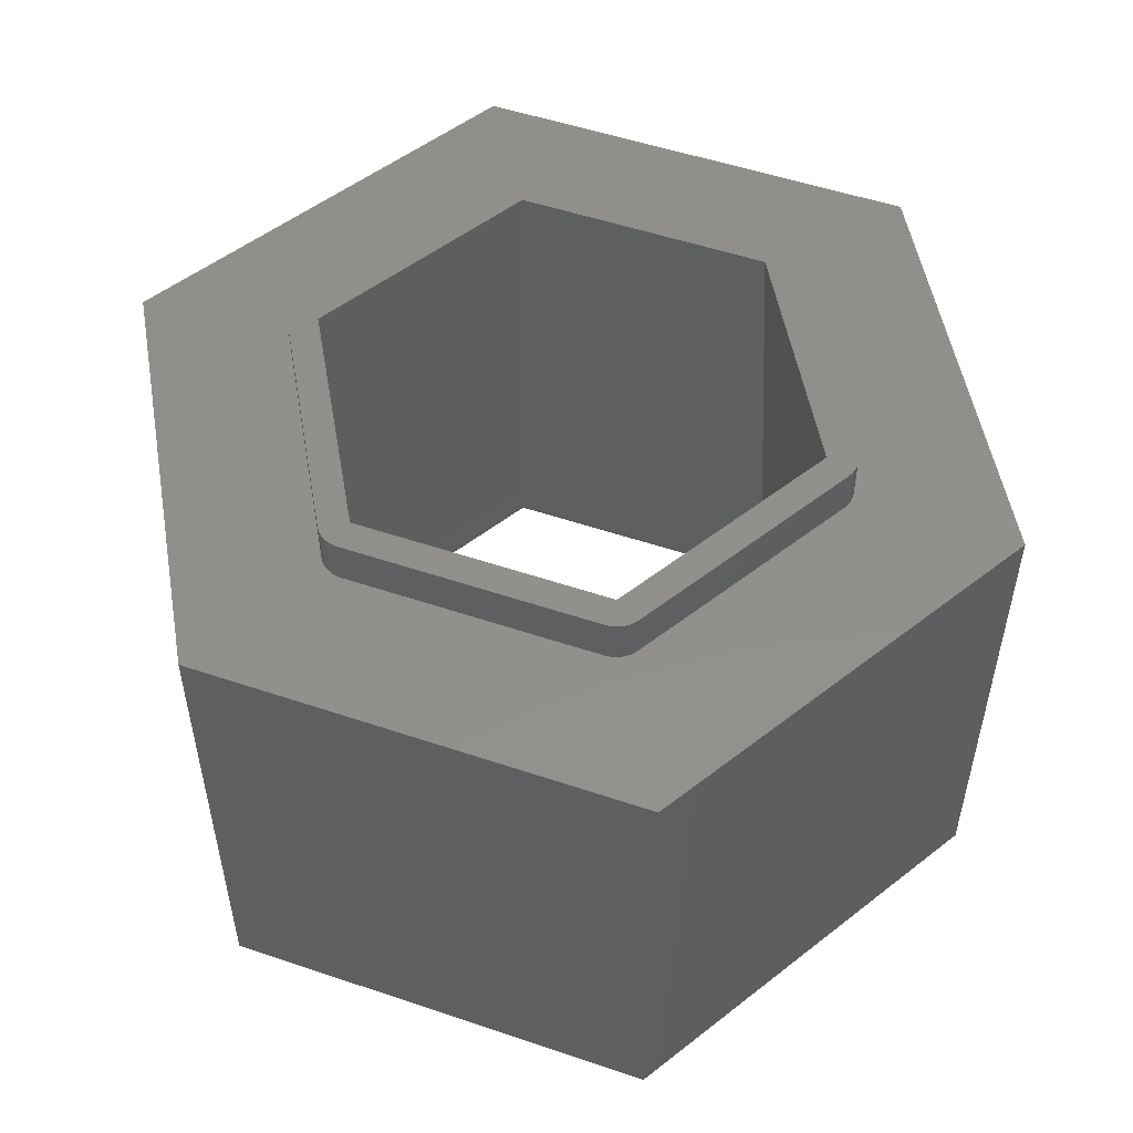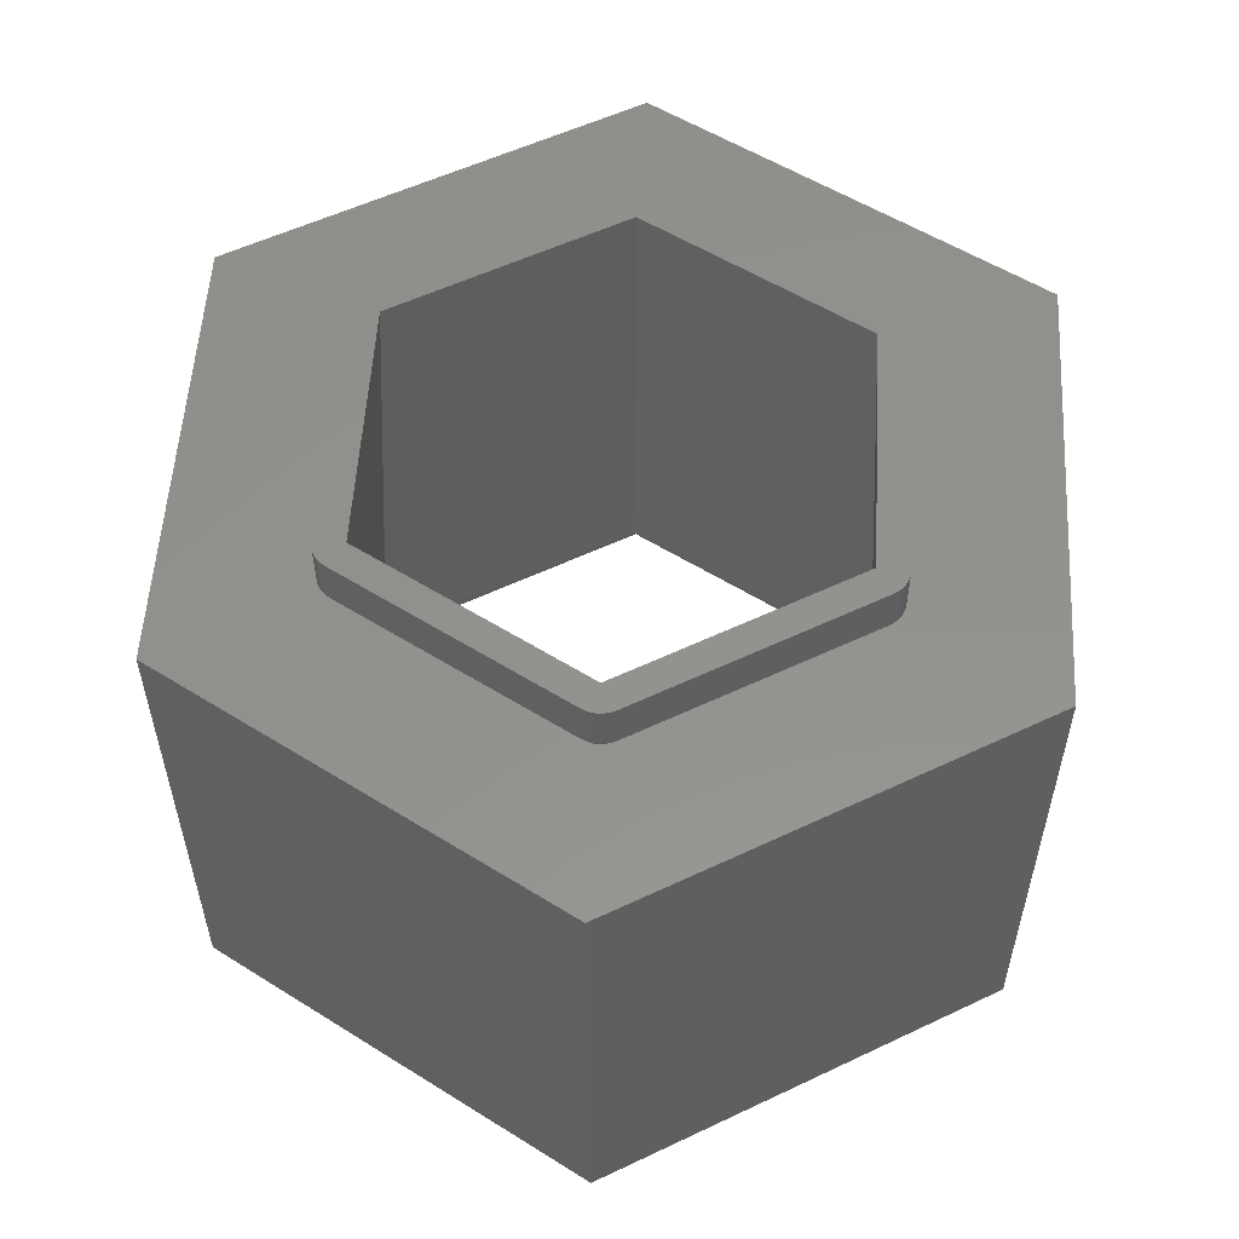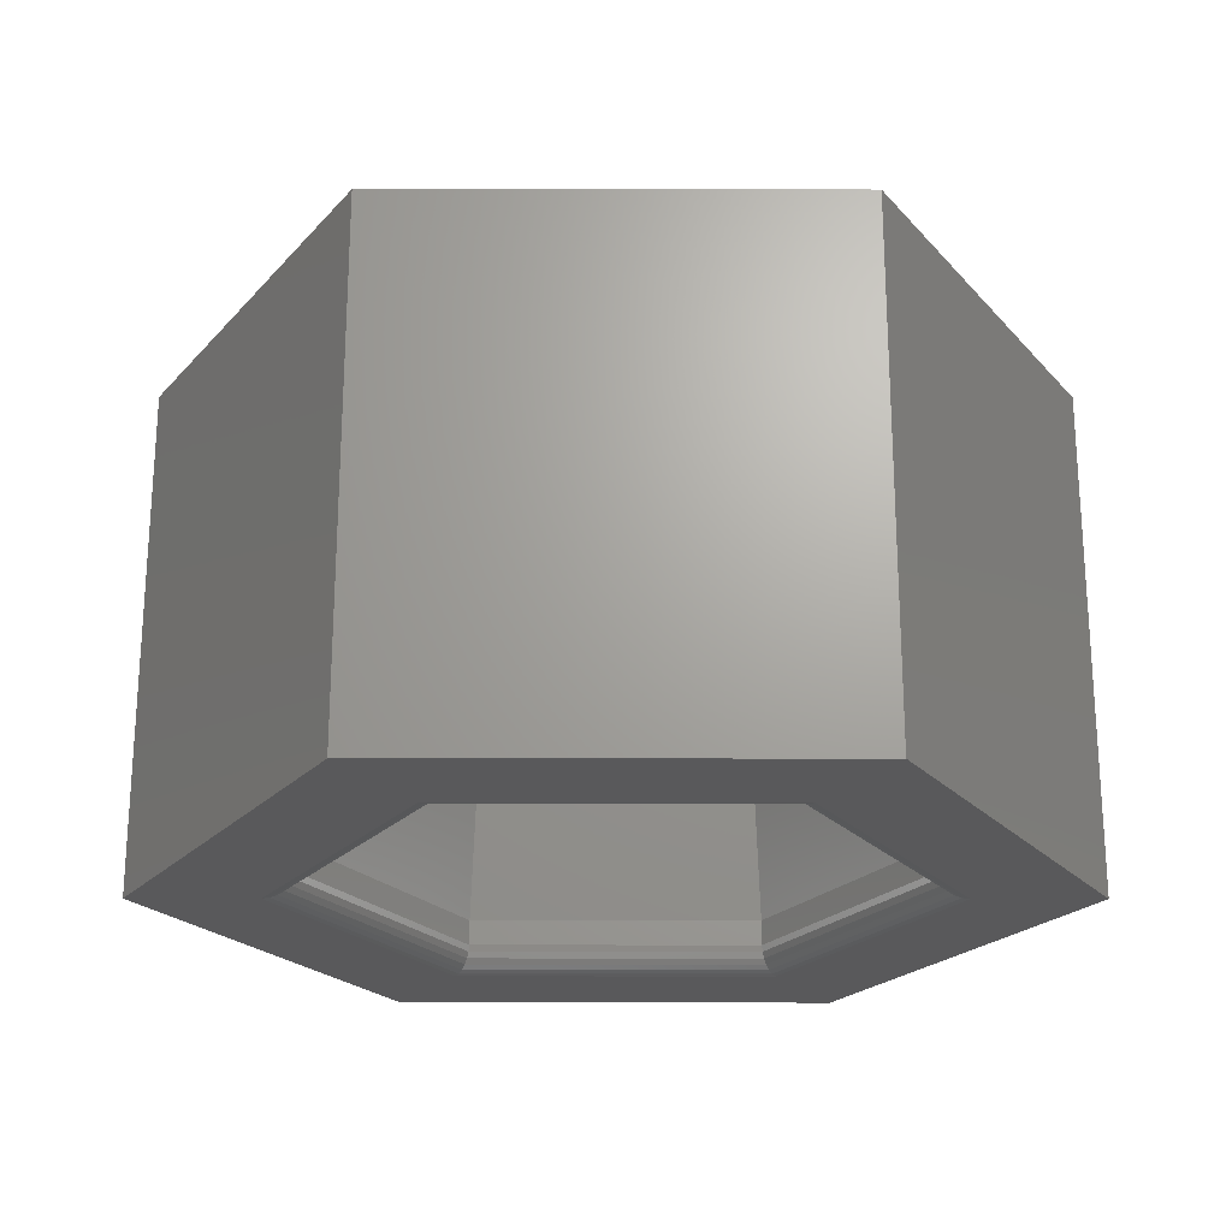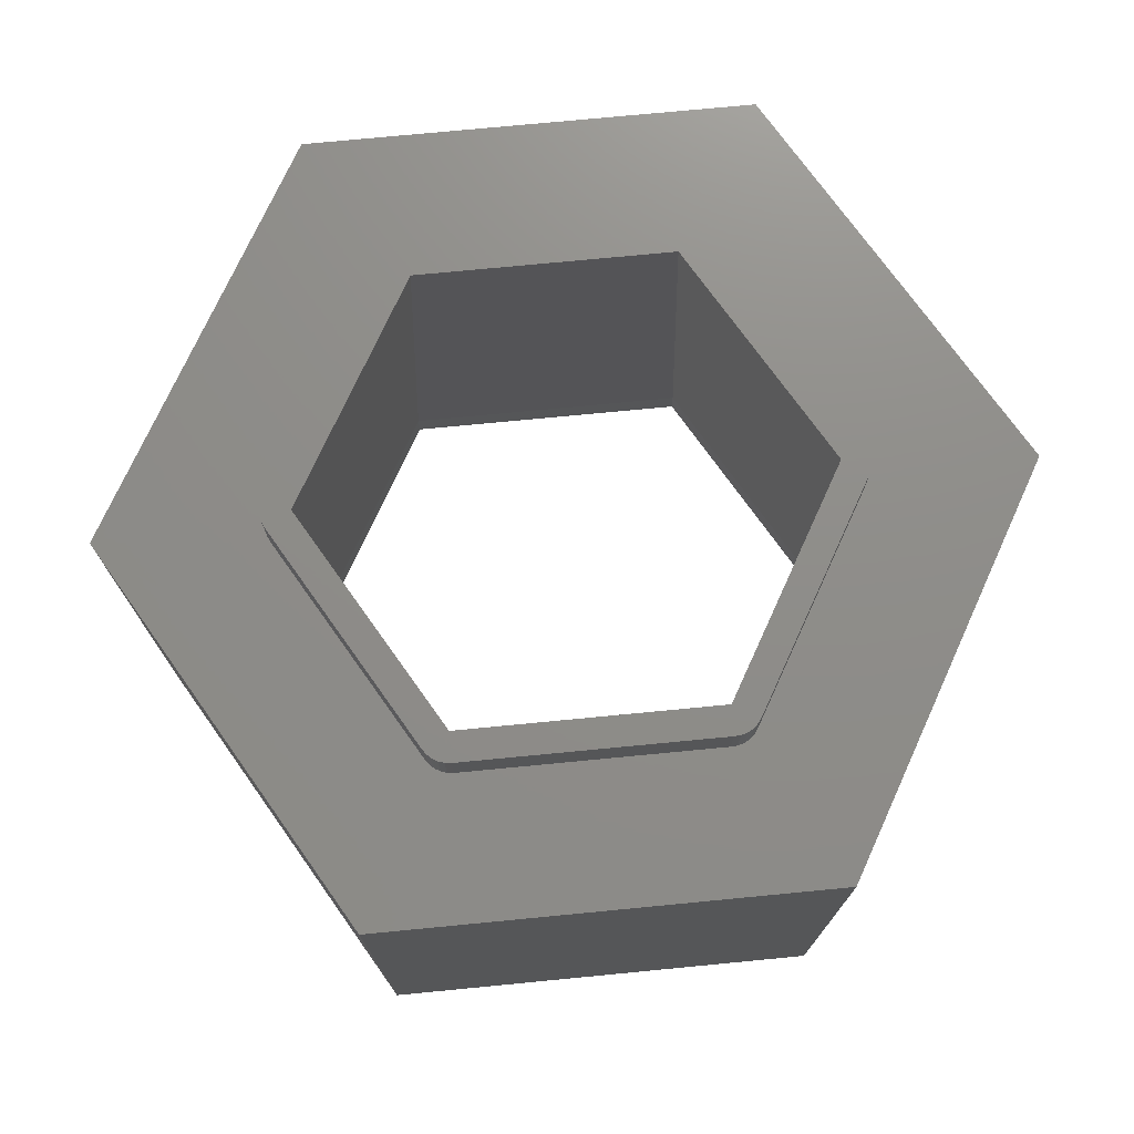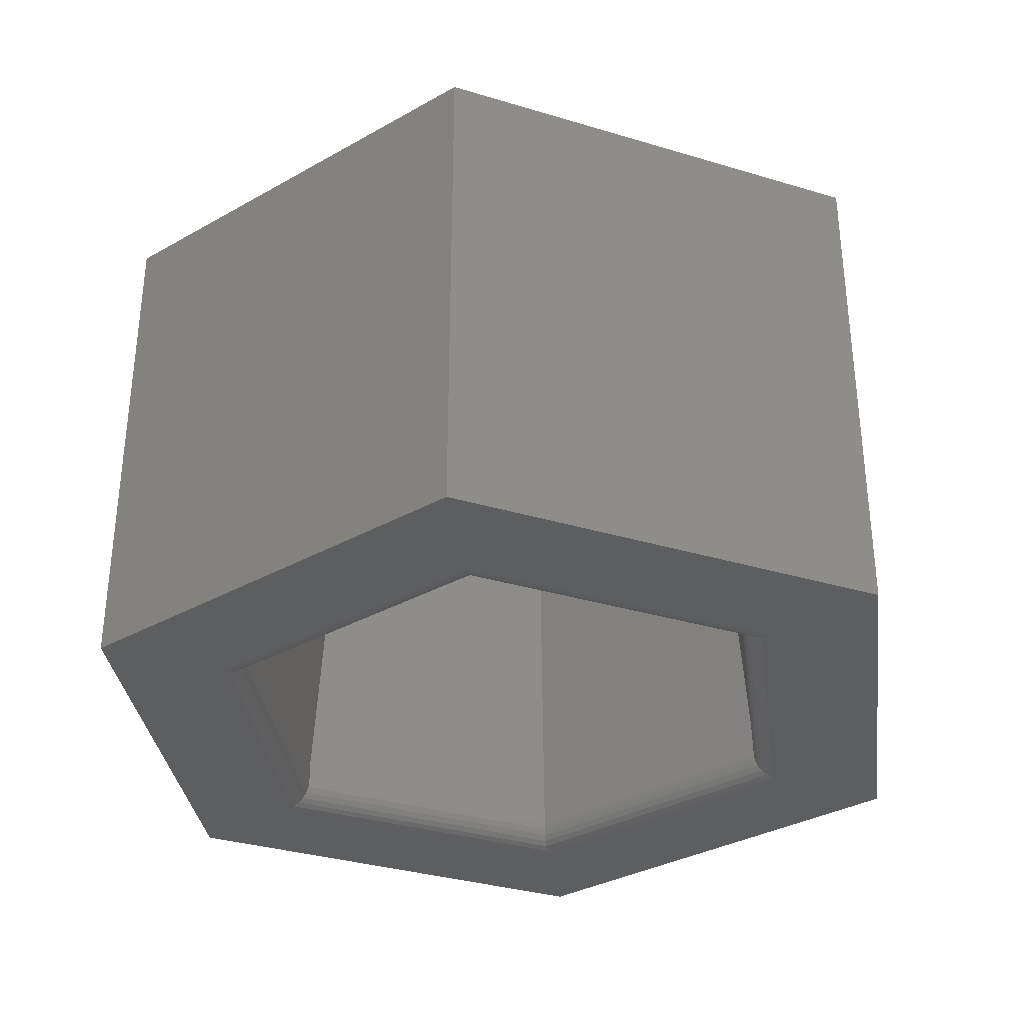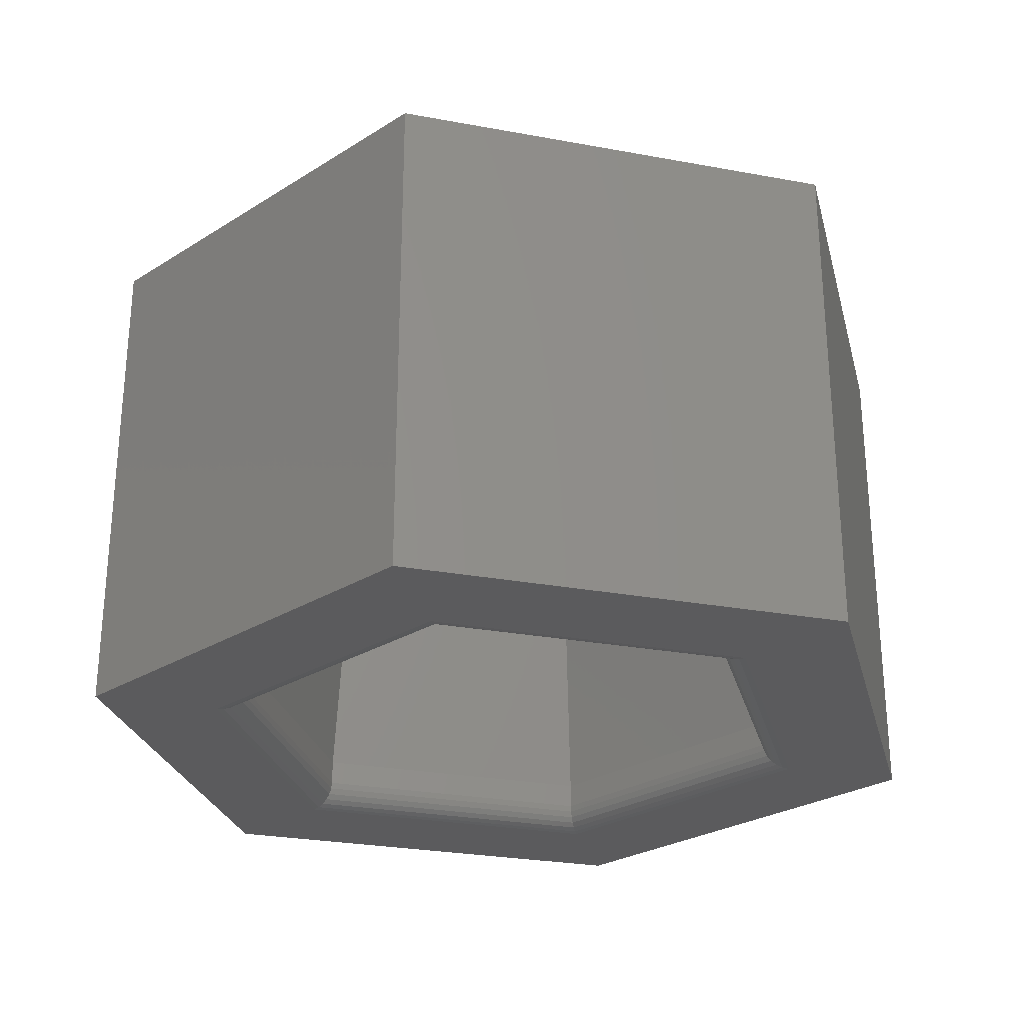
<metadata>
{"format":"stl","ext":"stl","renderer":"f3d","projection":"perspective","resolution":1024,"background":"white","views":[{"elev":52.4,"azim":-100.0,"up":"+Z"},{"elev":55.3,"azim":33.4,"up":"+Z"},{"elev":-22.2,"azim":-120.1,"up":"+Z"},{"elev":74.1,"azim":-125.5,"up":"+Z"},{"elev":-33.5,"azim":-22.4,"up":"+Z"},{"elev":-27.1,"azim":164.0,"up":"+Z"}]}
</metadata>
<code>
# stl→obj: 139 verts, 278 faces
v -13.2 22.86 0
v -18.99 0 0
v -26.4 0 0
v -9.495 16.45 0
v 13.2 22.86 0
v 9.495 16.45 0
v 18.99 0 0
v 26.4 0 0
v -13.2 -22.86 0
v -9.495 -16.45 0
v 13.2 -22.86 0
v 9.495 -16.45 0
v 13.2 -22.86 30
v -13.2 -22.86 30
v -26.4 -0.001576 30
v -13.2 22.86 30
v 13.2 22.86 30
v 26.4 -0.001576 30
v -9.036 -13.79 32.7
v -16.5 -0.8676 30
v -9.037 -13.79 30
v -16.5 -0.866 32.7
v 7.424 -14.72 30
v -7.5 -14.72 32.7
v -7.501 -14.72 30
v 7.425 -14.72 32.7
v 16.46 -0.932 30
v 9 -13.86 32.7
v 8.999 -13.86 30
v 16.46 -0.9305 32.7
v -7.425 14.72 32.7
v 7.499 14.72 30.01
v -7.425 14.72 30
v 7.5 14.72 32.7
v -16.46 0.9306 32.7
v -9.001 13.85 30
v -16.46 0.9291 30
v -9 13.86 32.7
v -17.26 0 1.5
v -8.629 -14.95 3
v -8.629 -14.95 1.5
v -17.26 0 3
v -8.629 14.95 1.5
v -8.629 14.95 3
v 8.629 14.95 3
v 8.629 14.95 1.5
v 17.26 0 1.5
v 17.26 0 3
v 8.629 -14.95 1.5
v 8.629 -14.95 3
v -7.801 14.7 32.7
v -7.802 14.69 30
v -8.778 14.16 30
v -8.777 14.16 32.7
v -8.494 14.41 30
v -8.494 14.41 32.7
v -8.164 14.59 30
v -8.163 14.59 32.7
v 8.826 14.1 30.01
v 9.036 13.79 32.7
v 9.035 13.79 30.01
v 8.827 14.1 32.7
v 7.874 14.68 30.01
v 7.875 14.68 32.7
v 8.231 14.56 30.01
v 8.232 14.56 32.7
v 8.554 14.36 30.01
v 8.554 14.36 32.7
v 16.63 -0.5937 30
v 16.63 -0.5922 32.7
v 16.5 0.8646 30
v 16.65 0.521 32.7
v 16.65 0.5195 30
v 16.5 0.8661 32.7
v 16.73 0.1511 32.7
v 16.72 0.1496 30
v 16.72 -0.2259 32.7
v 16.72 -0.2274 30
v 7.801 -14.7 32.7
v 7.8 -14.7 30
v 8.777 -14.16 32.7
v 8.776 -14.16 30
v 8.493 -14.41 30
v 8.494 -14.41 32.7
v 8.162 -14.59 30
v 8.163 -14.59 32.7
v 8.659 15 1.112
v -8.659 15 1.112
v 8.745 15.15 0.75
v -8.745 15.15 0.75
v 8.883 15.39 0.4393
v -8.883 15.39 0.4393
v -9.062 15.7 0.201
v 9.062 15.7 0.201
v -9.271 16.06 0.05111
v 9.271 16.06 0.05111
v -17.32 0 1.112
v -17.49 0 0.75
v -17.77 0 0.4393
v -18.12 0 0.201
v -18.54 0 0.05111
v -8.659 -15 1.112
v -8.745 -15.15 0.75
v -8.883 -15.39 0.4393
v -9.062 -15.7 0.201
v -9.271 -16.06 0.05111
v 8.659 -15 1.112
v 8.745 -15.15 0.75
v 8.883 -15.39 0.4393
v 9.062 -15.7 0.201
v 9.271 -16.06 0.05111
v 17.32 0 1.112
v 17.49 0 0.75
v 17.77 0 0.4393
v 18.12 0 0.201
v 18.54 0 0.05111
v -8.827 -14.1 32.7
v -8.828 -14.11 30
v -8.554 -14.36 32.7
v -8.555 -14.37 30
v -8.232 -14.56 32.7
v -8.233 -14.56 30
v -7.876 -14.68 30
v -7.875 -14.68 32.7
v -16.63 0.5924 32.7
v -16.63 0.5908 30
v -16.72 0.2261 32.7
v -16.72 0.2245 30
v -16.73 -0.151 32.7
v -16.73 -0.1525 30
v -16.65 -0.5224 30
v -16.65 -0.5208 32.7
v -15 -1e-06 32.7
v -7.5 -12.99 32.7
v 7.5 -12.99 32.7
v 15 -1e-06 32.7
v -14.13 1.5 32.7
v -7.5 12.99 32.7
v 7.5 12.99 32.7
f 1 2 3
f 2 1 4
f 4 1 5
f 4 5 6
f 6 5 7
f 7 5 8
f 2 9 3
f 9 2 10
f 9 10 11
f 11 10 12
f 11 12 7
f 11 7 8
f 13 9 11
f 9 13 14
f 15 9 14
f 9 15 3
f 16 3 15
f 3 16 1
f 16 5 1
f 5 16 17
f 8 17 18
f 17 8 5
f 11 18 13
f 18 11 8
f 19 20 21
f 20 19 22
f 23 24 25
f 24 23 26
f 27 28 29
f 28 27 30
f 31 32 33
f 32 31 34
f 35 36 37
f 36 35 38
f 39 40 41
f 40 39 42
f 43 42 39
f 42 43 44
f 45 43 46
f 43 45 44
f 45 47 48
f 47 45 46
f 48 49 50
f 49 48 47
f 40 49 41
f 49 40 50
f 51 33 52
f 33 51 31
f 38 53 36
f 53 38 54
f 54 55 53
f 55 54 56
f 56 57 55
f 57 56 58
f 58 52 57
f 52 58 51
f 59 60 61
f 60 59 62
f 34 63 32
f 63 34 64
f 64 65 63
f 65 64 66
f 66 67 65
f 67 66 68
f 68 59 67
f 59 68 62
f 69 30 27
f 30 69 70
f 71 72 73
f 72 71 74
f 73 75 76
f 75 73 72
f 76 77 78
f 77 76 75
f 78 70 69
f 70 78 77
f 79 23 80
f 23 79 26
f 29 81 82
f 81 29 28
f 81 83 82
f 83 81 84
f 84 85 83
f 85 84 86
f 86 80 85
f 80 86 79
f 87 46 88
f 43 88 46
f 89 87 90
f 88 90 87
f 91 89 92
f 90 92 89
f 93 94 92
f 91 92 94
f 95 96 93
f 94 93 96
f 4 6 95
f 96 95 6
f 39 97 43
f 88 43 97
f 97 98 88
f 90 88 98
f 99 92 98
f 90 98 92
f 100 93 99
f 92 99 93
f 101 95 100
f 93 100 95
f 2 4 101
f 95 101 4
f 102 97 41
f 39 41 97
f 103 98 102
f 97 102 98
f 104 99 103
f 98 103 99
f 100 99 105
f 104 105 99
f 101 100 106
f 105 106 100
f 2 101 10
f 106 10 101
f 107 102 49
f 41 49 102
f 108 103 107
f 102 107 103
f 109 104 108
f 103 108 104
f 105 104 110
f 109 110 104
f 106 105 111
f 110 111 105
f 10 106 12
f 111 12 106
f 107 49 112
f 47 112 49
f 108 107 113
f 112 113 107
f 109 108 114
f 113 114 108
f 109 114 110
f 115 110 114
f 110 115 111
f 116 111 115
f 111 116 12
f 7 12 116
f 47 46 112
f 87 112 46
f 113 112 89
f 87 89 112
f 114 113 91
f 89 91 113
f 91 94 114
f 115 114 94
f 94 96 115
f 116 115 96
f 96 6 116
f 7 116 6
f 117 21 118
f 21 117 19
f 119 118 120
f 118 119 117
f 121 120 122
f 120 121 119
f 24 123 25
f 123 24 124
f 124 122 123
f 122 124 121
f 125 37 126
f 37 125 35
f 127 126 128
f 126 127 125
f 129 128 130
f 128 129 127
f 22 131 20
f 131 22 132
f 132 130 131
f 130 132 129
f 130 128 15
f 16 15 128
f 126 16 128
f 37 16 126
f 36 16 37
f 53 16 36
f 55 16 53
f 57 16 55
f 17 16 57
f 52 17 57
f 33 17 52
f 32 17 33
f 63 17 32
f 65 17 63
f 67 17 65
f 59 17 67
f 61 17 59
f 71 17 61
f 18 17 71
f 73 18 71
f 76 18 73
f 15 14 130
f 131 130 14
f 20 131 14
f 21 20 14
f 118 21 14
f 120 118 14
f 122 120 14
f 13 122 14
f 123 122 13
f 25 123 13
f 23 25 13
f 80 23 13
f 85 80 13
f 83 85 13
f 82 83 13
f 29 82 13
f 27 29 13
f 18 27 13
f 69 27 18
f 78 69 18
f 76 78 18
f 61 74 71
f 74 61 60
f 132 127 129
f 127 132 125
f 125 132 22
f 125 22 35
f 35 22 19
f 35 19 133
f 133 19 134
f 134 19 117
f 134 117 119
f 134 119 121
f 134 121 124
f 134 124 24
f 134 24 26
f 134 26 135
f 135 26 79
f 135 79 136
f 136 79 86
f 136 86 84
f 136 84 81
f 136 81 28
f 136 28 30
f 133 38 35
f 38 133 137
f 38 137 138
f 38 138 54
f 54 138 56
f 56 138 58
f 58 138 51
f 51 138 31
f 31 138 139
f 31 139 34
f 34 139 136
f 34 136 64
f 64 136 66
f 66 136 68
f 68 136 62
f 62 136 60
f 60 136 74
f 74 136 30
f 74 30 70
f 74 70 72
f 72 70 77
f 72 77 75
f 135 48 50
f 48 135 136
f 134 50 40
f 50 134 135
f 42 134 40
f 134 42 133
f 42 137 133
f 137 42 44
f 137 44 138
f 139 44 45
f 44 139 138
f 139 48 136
f 48 139 45

</code>
